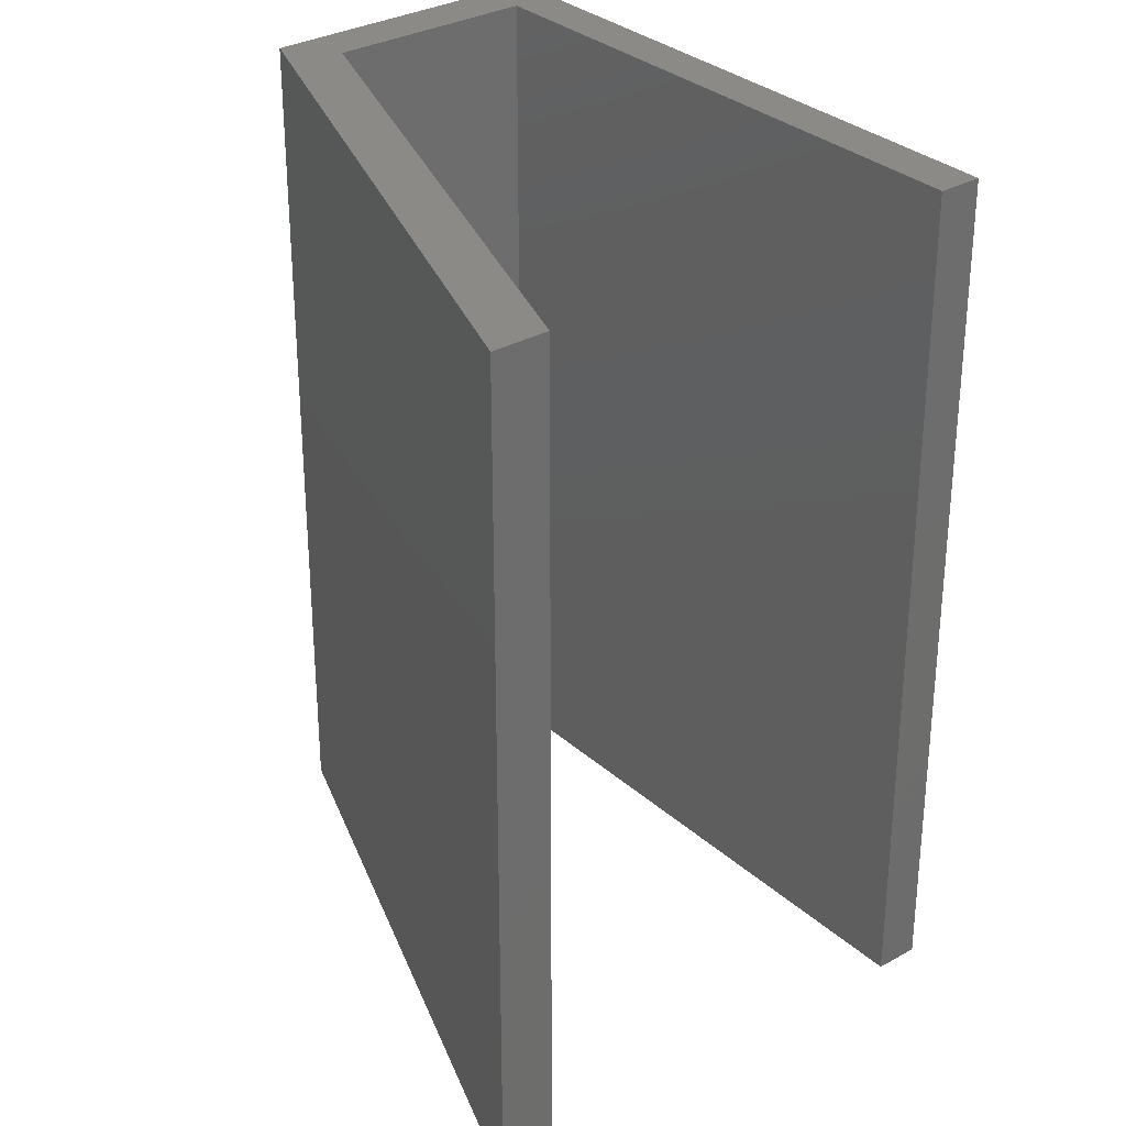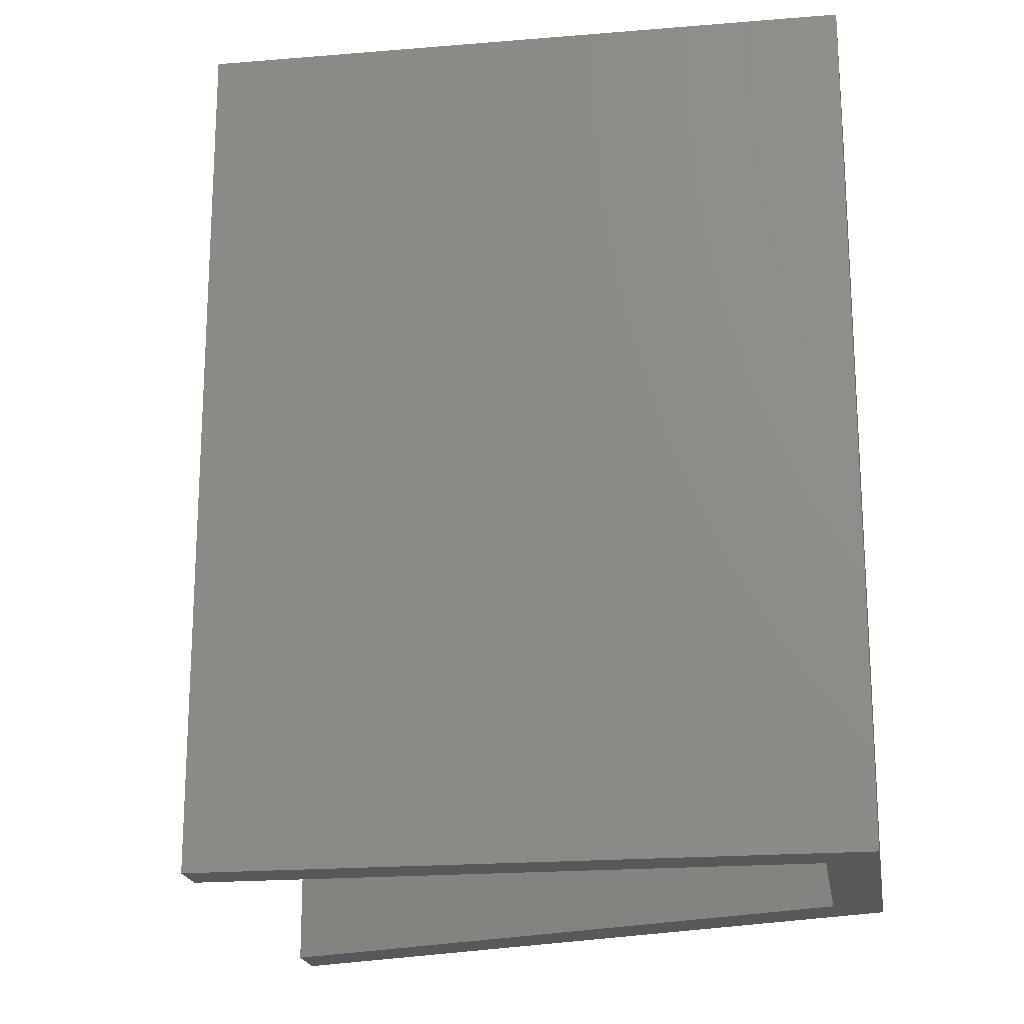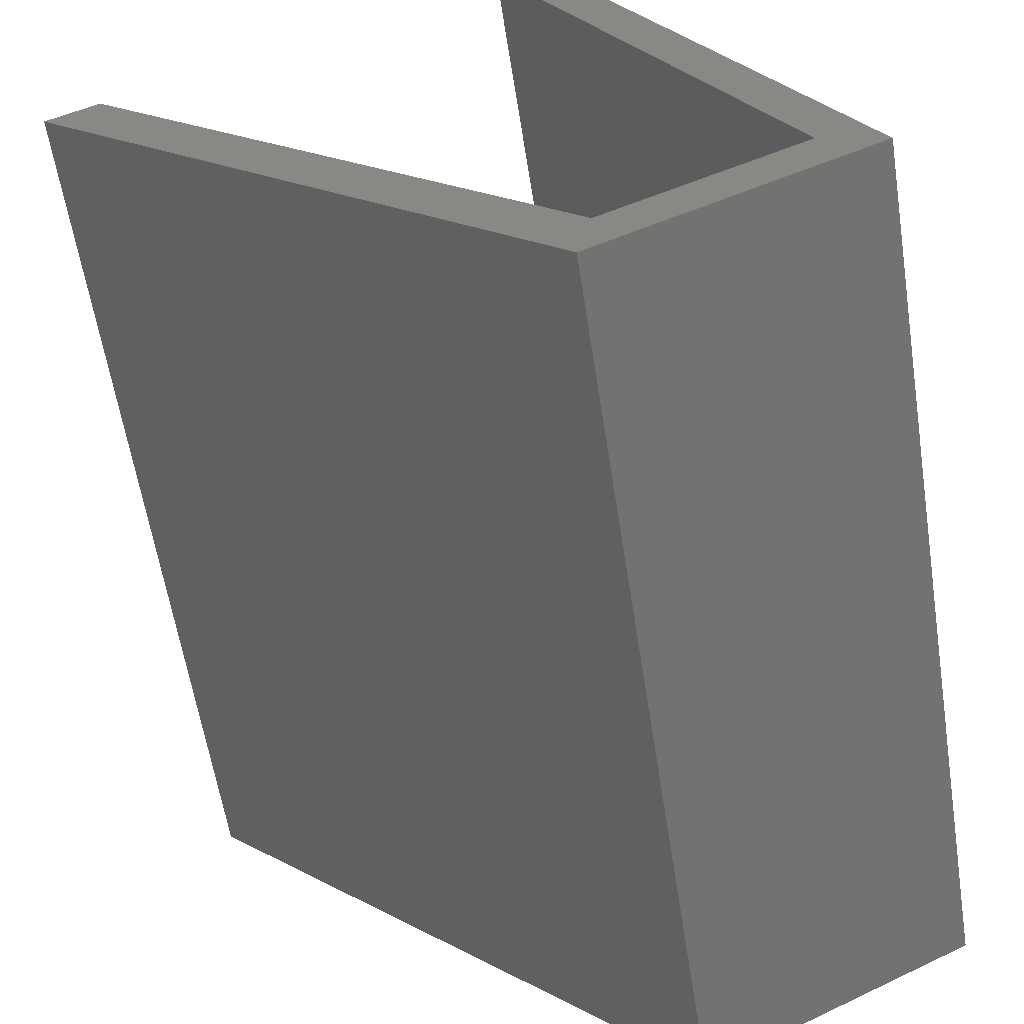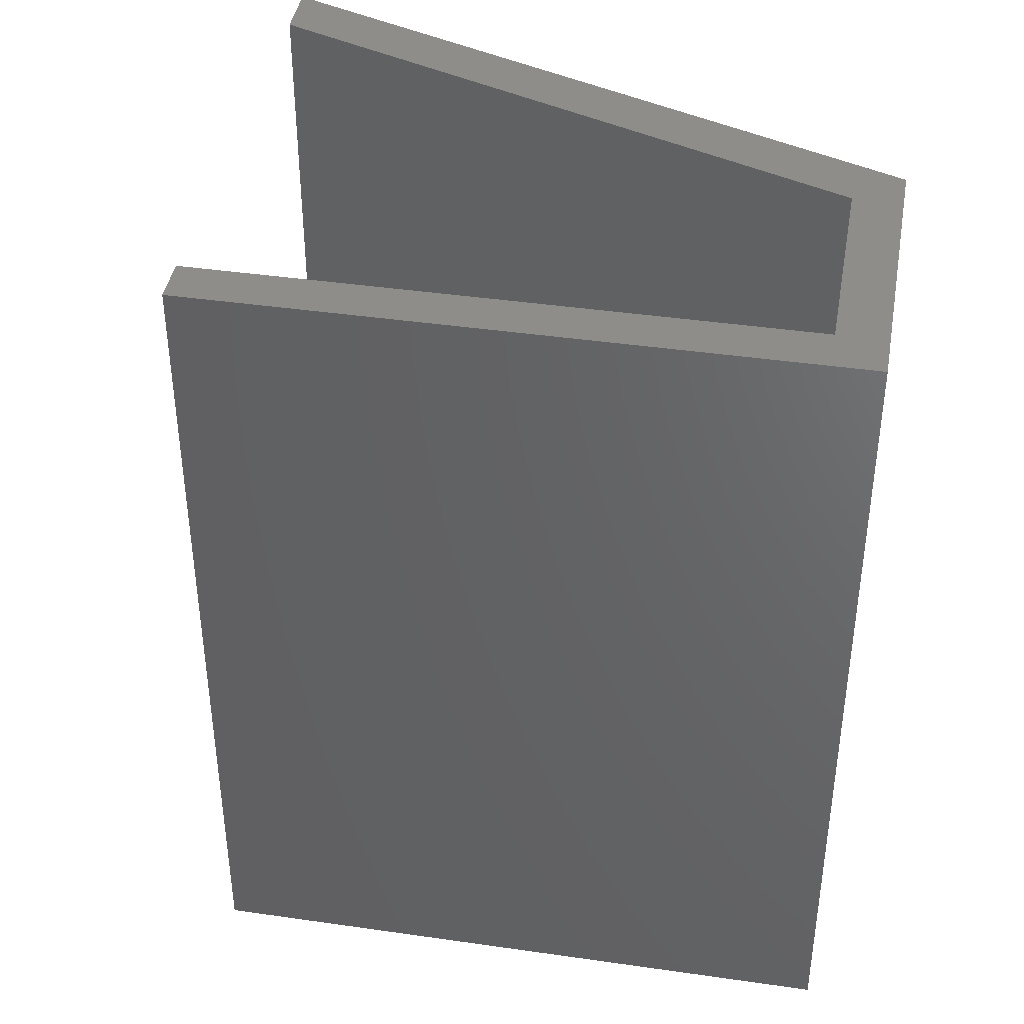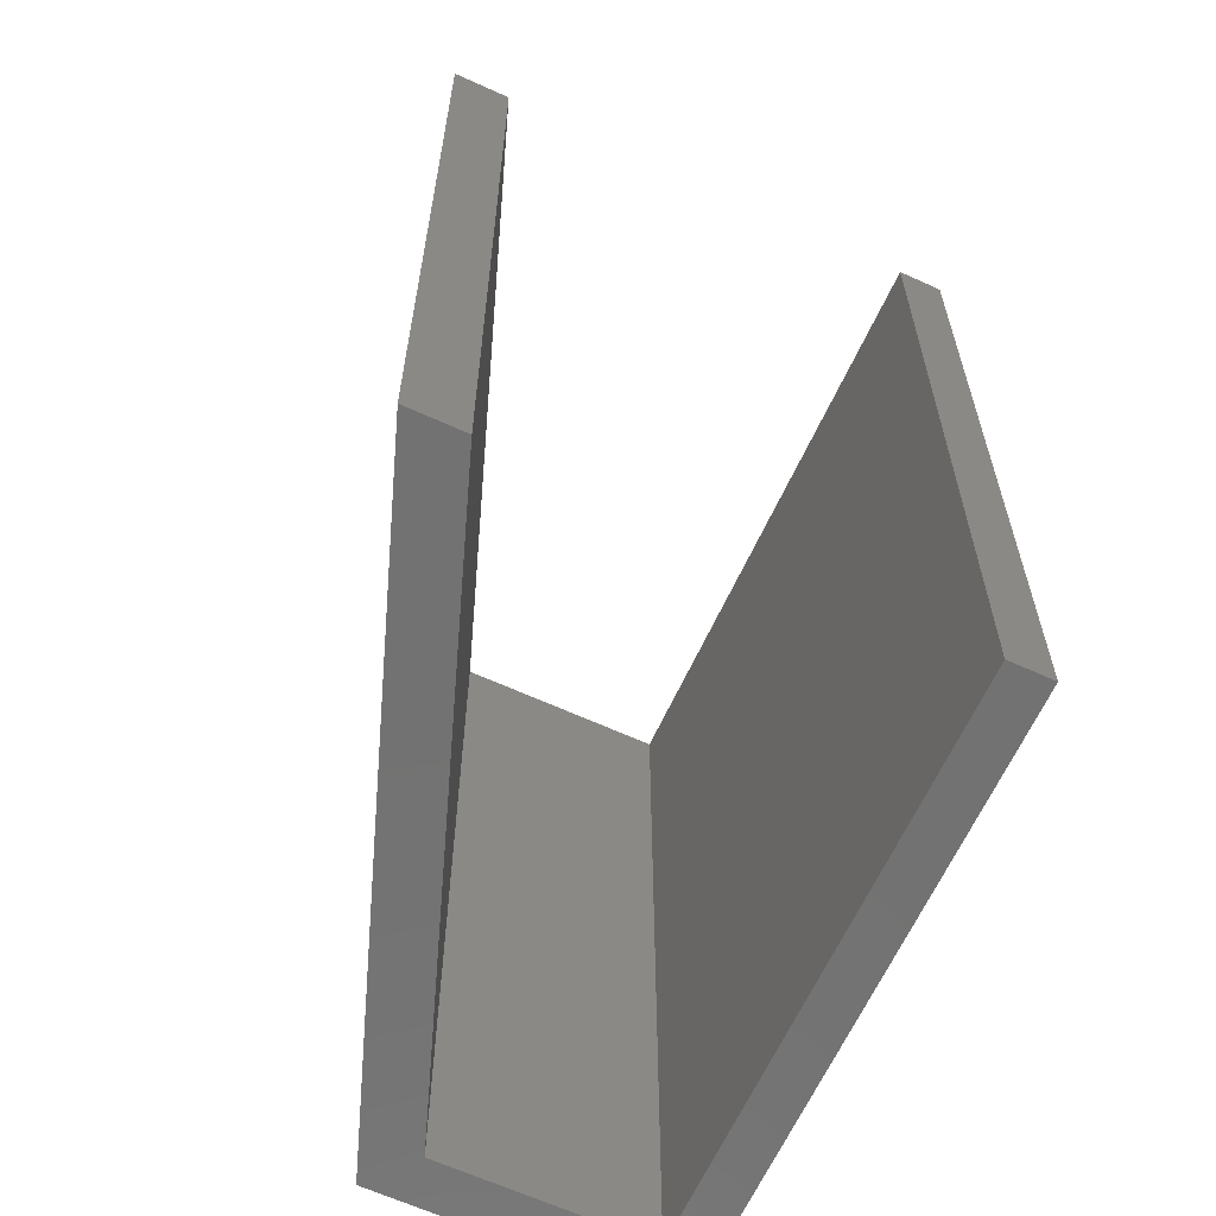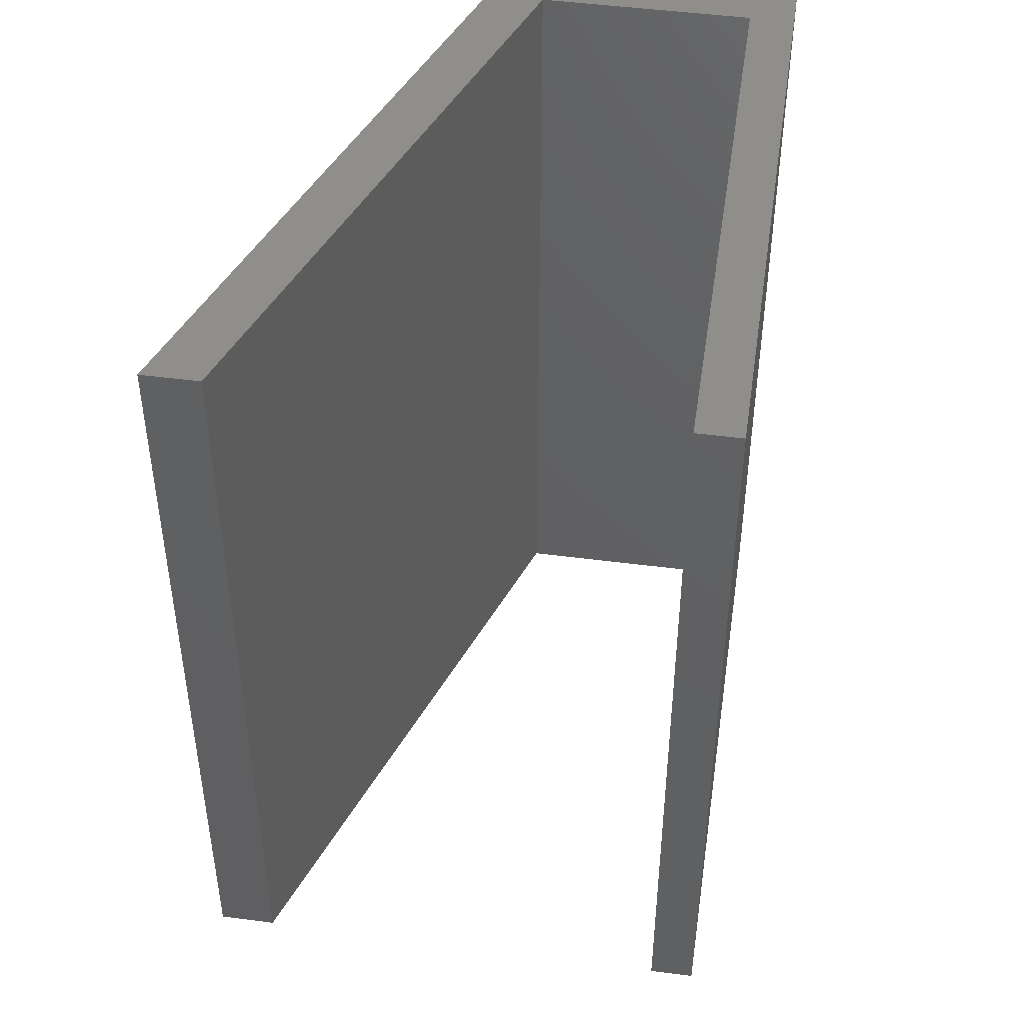
<metadata>
{"format":"stl","ext":"stl","renderer":"f3d","projection":"perspective","resolution":1024,"background":"white","views":[{"elev":31.3,"azim":-65.7,"up":"+Y"},{"elev":-19.8,"azim":71.8,"up":"+Y"},{"elev":-59.8,"azim":8.9,"up":"+Z"},{"elev":41.6,"azim":72.9,"up":"+Y"},{"elev":-64.0,"azim":-51.7,"up":"+Y"},{"elev":47.6,"azim":-18.6,"up":"+Y"}]}
</metadata>
<code>
# stl→obj: 16 verts, 28 faces
v -0.0835 -9.989e-10 -0.1575
v -0.05463 -1.077e-09 -0.1681
v -0.191 -5.379e-10 0.09946
v -0.05463 0.4 -0.1681
v -0.2096 -5.004e-10 0.08998
v -0.191 0.4 0.09946
v -0.1782 -8.28e-10 -0.2311
v -0.1782 0.4 -0.2311
v -0.3884 -1.401e-10 -0.001152
v -0.4123 -9.2e-11 -0.01332
v -0.4123 0.4 -0.01332
v -0.172 -8.207e-10 -0.2025
v -0.3884 0.4 -0.001152
v -0.172 0.4 -0.2025
v -0.0835 0.4 -0.1575
v -0.2096 0.4 0.08998
f 1 2 3
f 4 3 2
f 5 1 3
f 6 5 3
f 4 6 3
f 1 7 2
f 8 2 7
f 4 2 8
f 9 10 7
f 11 7 10
f 12 9 7
f 1 12 7
f 8 7 11
f 13 10 9
f 11 10 13
f 14 9 12
f 13 9 14
f 15 12 1
f 14 12 15
f 16 1 5
f 15 1 16
f 16 5 6
f 4 16 6
f 4 15 16
f 4 14 15
f 11 13 14
f 8 11 14
f 4 8 14

</code>
